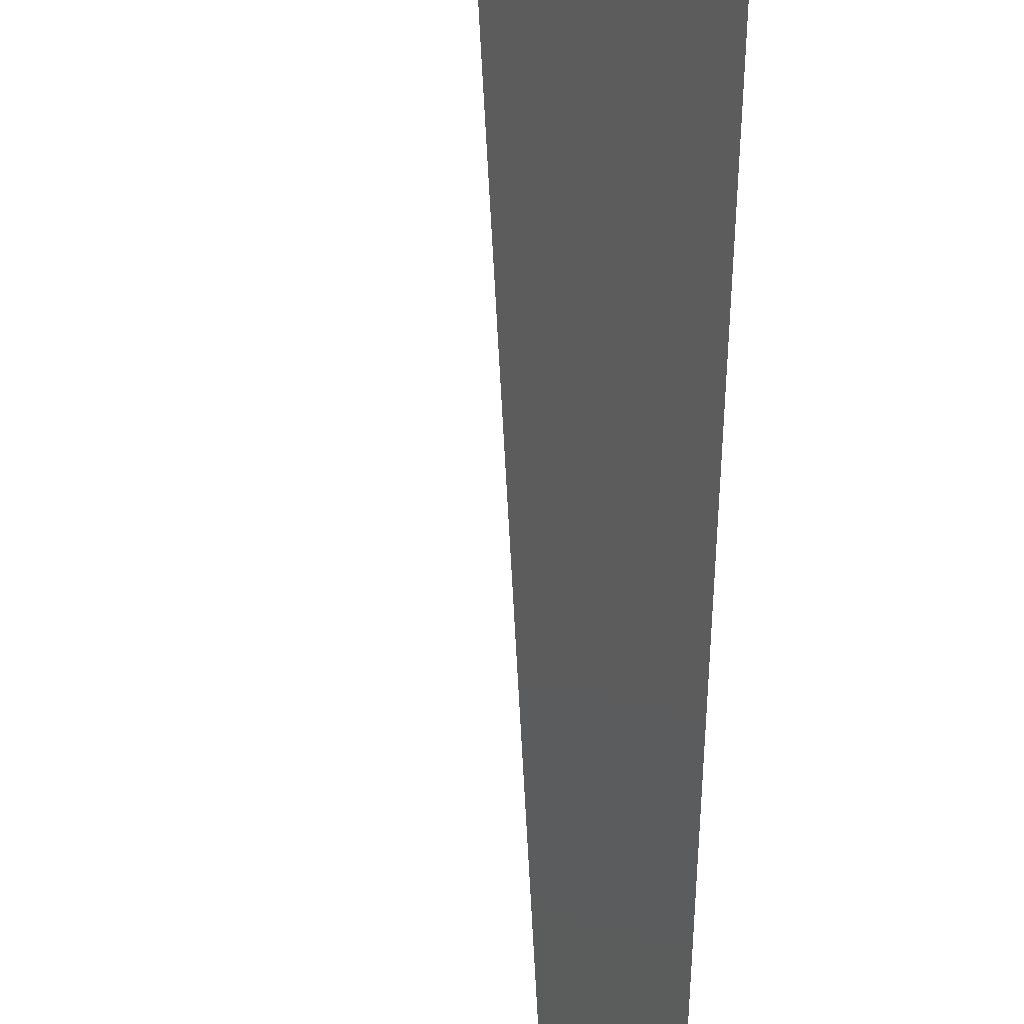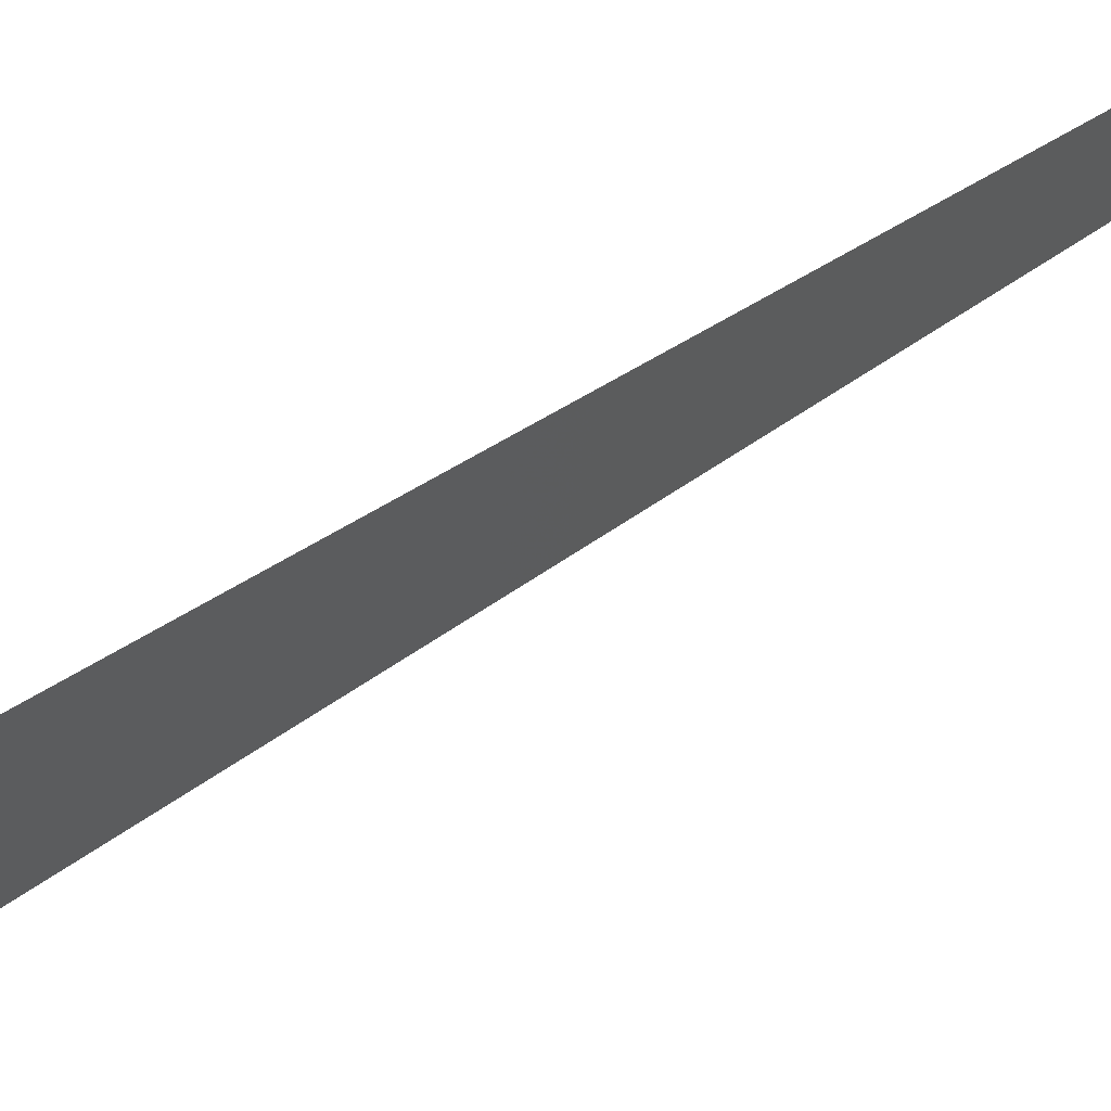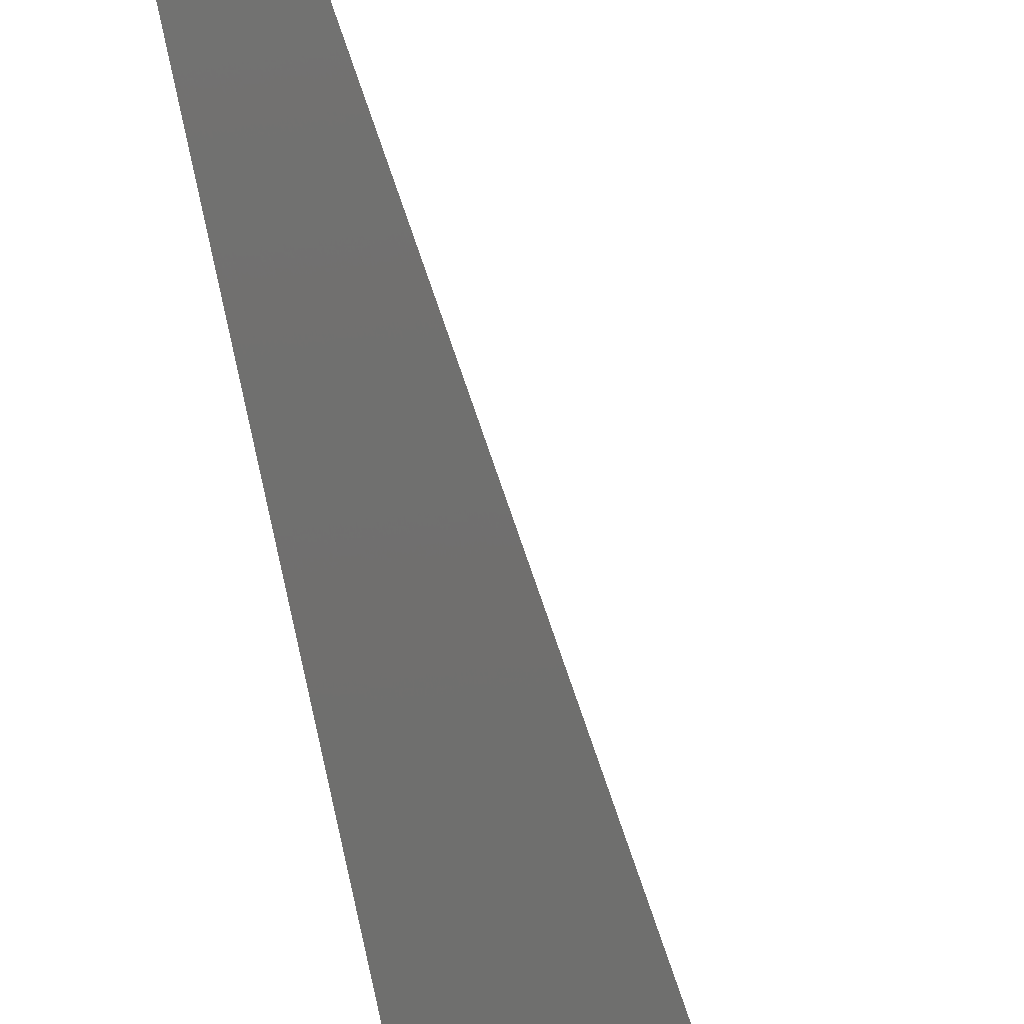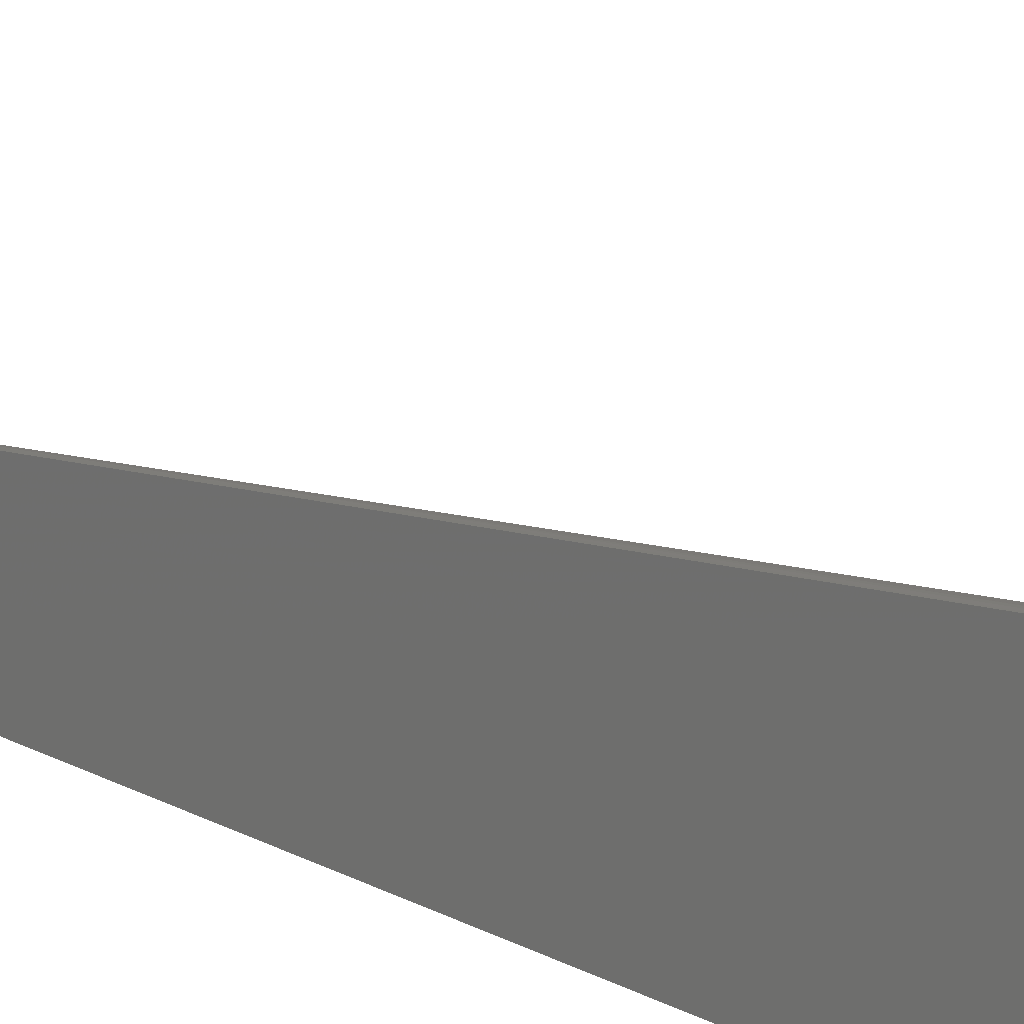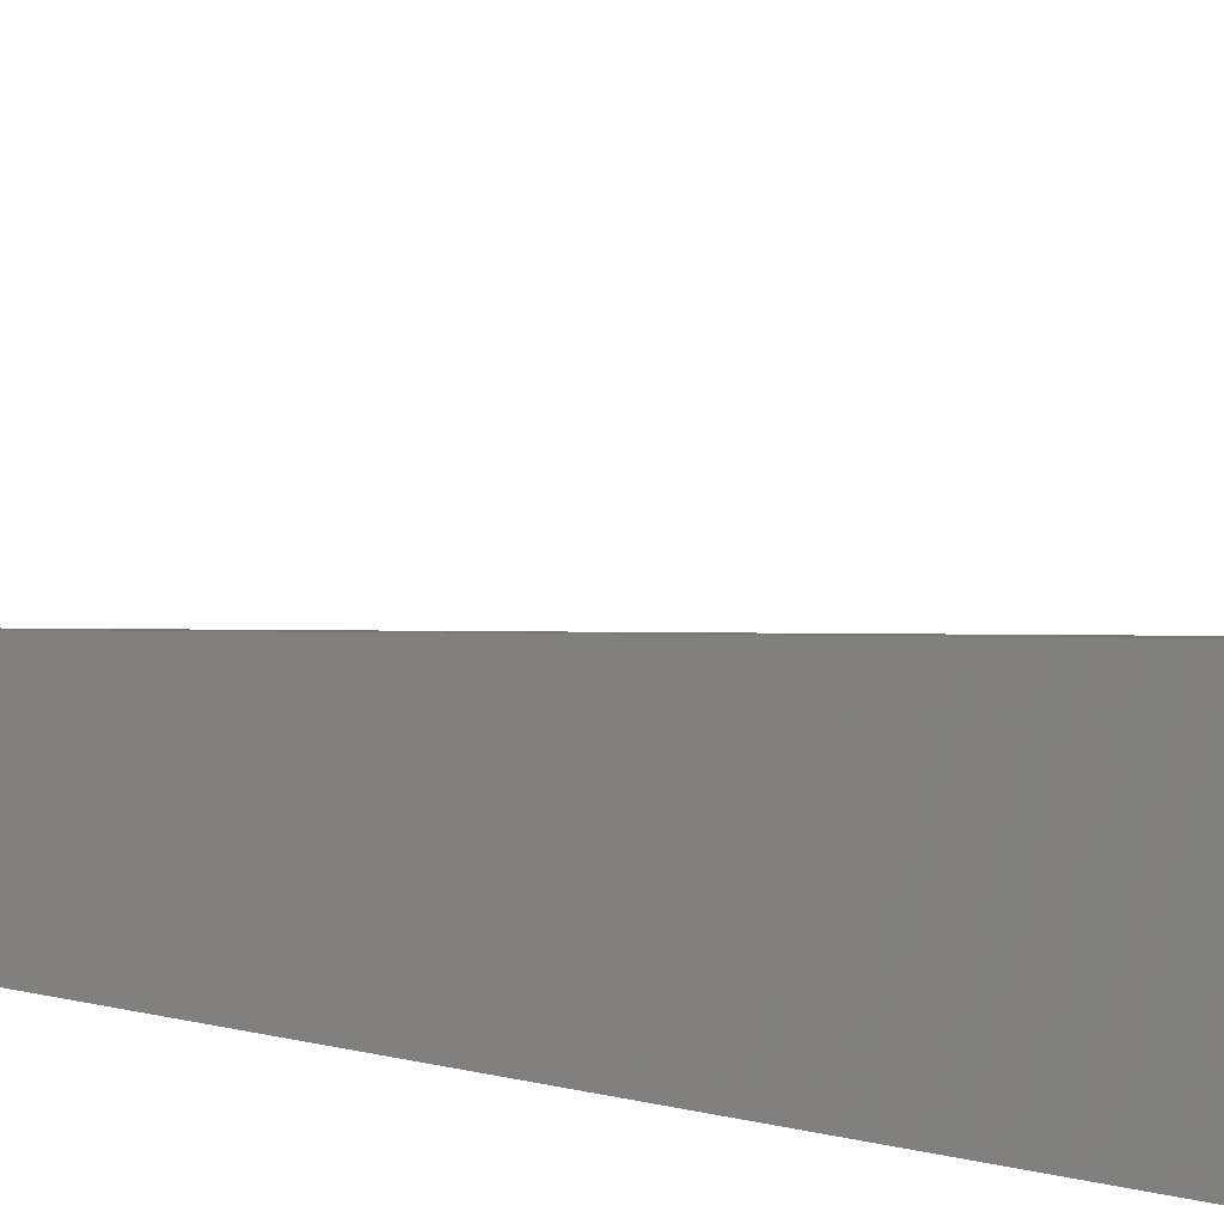
<metadata>
{"format":"stl","ext":"stl","renderer":"f3d","projection":"perspective","resolution":1024,"background":"white","views":[{"elev":-55.3,"azim":-2.0,"up":"+Y"},{"elev":-76.5,"azim":119.2,"up":"+Y"},{"elev":-54.3,"azim":-170.8,"up":"+Y"},{"elev":-18.2,"azim":-146.7,"up":"+Y"},{"elev":-26.4,"azim":-113.9,"up":"+Y"}]}
</metadata>
<code>
# stl→obj: 41 verts, 78 faces
v -0.6774 1.861 11.23
v -0.5936 1.631 11.28
v 0 0 -8.882e-15
v -0.5094 1.4 11.32
v -0.425 1.168 11.35
v -0.3403 0.9351 11.38
v -0.2555 0.7019 11.4
v -0.1704 0.4683 11.41
v -0.08527 0.2343 11.42
v -6.781e-16 -8.117e-32 11.43
v -0.7848 1.683 11.26
v -0.758 1.83 11.23
v -0.8371 1.795 11.23
v -0.9147 1.757 11.23
v -0.8581 1.648 11.26
v -0.7997 1.536 11.28
v -0.8681 1.504 11.28
v -0.7415 1.425 11.3
v -0.7453 1.291 11.32
v -0.6834 1.313 11.32
v -0.622 1.077 11.35
v -0.5676 1.091 11.35
v -0.4983 0.863 11.38
v -0.4524 0.8695 11.38
v -0.3741 0.648 11.4
v -0.338 0.6497 11.4
v -0.2497 0.4325 11.41
v -0.2244 0.4314 11.41
v -0.125 0.2165 11.42
v -0.1117 0.2148 11.42
v -0.9905 1.716 11.23
v -0.2052 0.4405 11.41
v -0.1021 0.2193 11.42
v -0.309 0.6633 11.4
v -0.4137 0.8878 11.38
v -0.519 1.114 11.35
v -0.6249 1.341 11.32
v -0.6781 1.455 11.3
v -0.7314 1.569 11.28
v -0.2791 0.5984 3.745
v -0.5581 1.197 7.489
f 1 2 3
f 3 2 4
f 3 4 5
f 5 6 3
f 3 6 7
f 3 7 8
f 8 9 3
f 3 9 10
f 2 1 11
f 11 1 12
f 11 12 13
f 13 14 11
f 11 14 15
f 11 15 16
f 16 15 17
f 16 17 18
f 18 17 19
f 18 19 20
f 20 19 21
f 20 21 22
f 22 21 23
f 22 23 24
f 24 23 25
f 24 25 26
f 26 25 27
f 26 27 28
f 28 27 29
f 28 29 30
f 30 29 10
f 14 31 15
f 15 31 17
f 8 32 9
f 9 32 33
f 9 33 10
f 32 8 34
f 34 8 7
f 34 7 35
f 35 7 6
f 35 6 36
f 36 6 5
f 36 5 37
f 37 5 4
f 37 4 38
f 38 4 2
f 38 2 39
f 39 2 11
f 39 11 16
f 30 10 33
f 16 18 39
f 39 18 38
f 18 20 38
f 38 20 37
f 20 22 37
f 37 22 36
f 22 24 36
f 36 24 35
f 24 26 35
f 35 26 34
f 30 33 32
f 26 28 34
f 34 28 32
f 28 30 32
f 31 3 17
f 17 3 19
f 19 3 21
f 21 3 23
f 23 3 25
f 25 3 27
f 27 3 29
f 29 3 10
f 3 31 40
f 40 31 14
f 40 14 41
f 41 14 13
f 41 13 12
f 12 1 41
f 41 1 40
f 1 3 40

</code>
